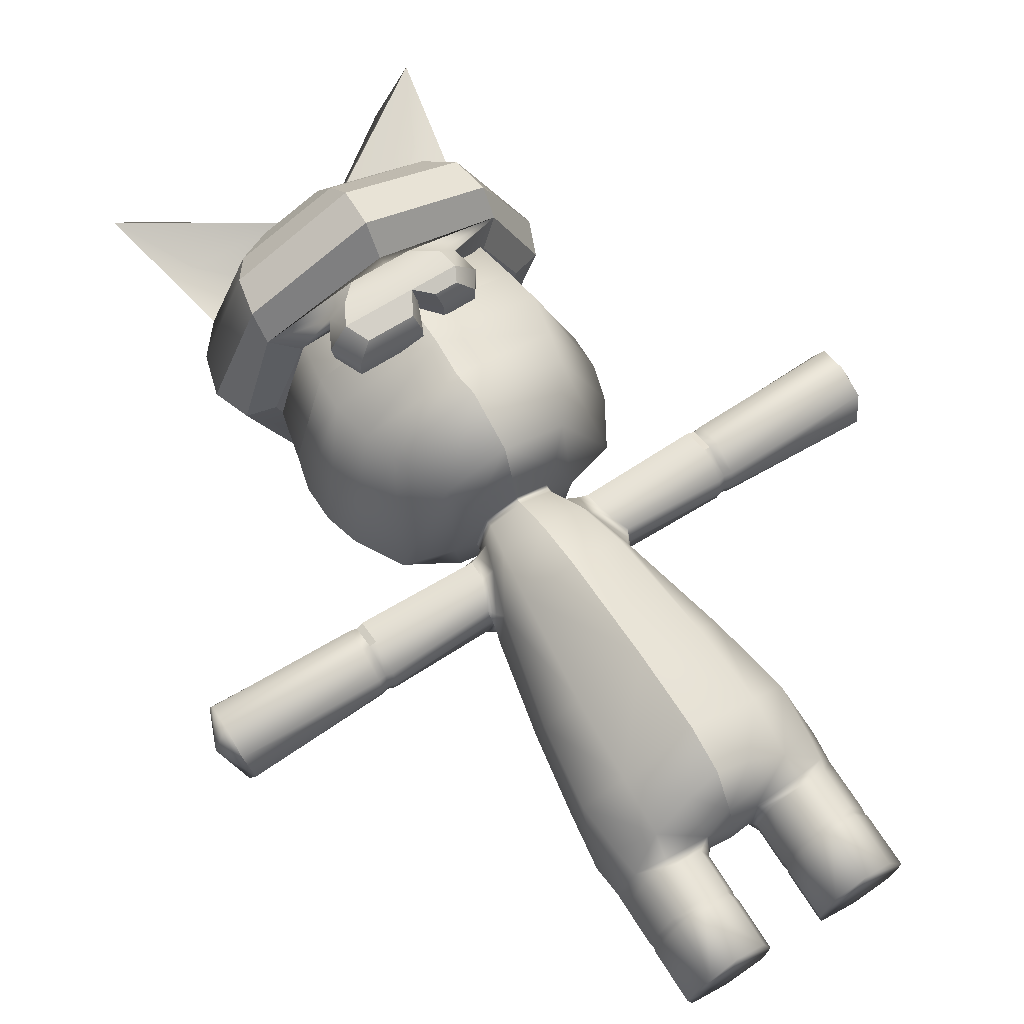
<metadata>
{"format":"obj","ext":"obj","renderer":"f3d","projection":"perspective","resolution":1024,"background":"white","views":[{"elev":67.6,"azim":-32.1,"up":"+Z"}]}
</metadata>
<code>
g default
v -0.8369 7.94 2.111
v 0.5842 7.94 2.111
v -1.043 7.899 1.618
v 0.8209 7.899 1.618
v 0.06183 7.899 1.618
v 0.01481 7.94 2.111
v -0.4759 8.44 1.979
v -1.223 8.384 1.19
v -0 8.384 1.425
v 1.223 8.384 1.19
v 0.2743 8.44 1.979
v -0.04029 8.44 1.979
v -0.6996 8.19 2.119
v -0.8345 8.233 1.618
v -0.01162 8.233 1.618
v 0.4077 8.233 1.618
v 0.5308 8.19 2.119
v 0.01481 8.19 2.119
v -0.8905 7.556 1.618
v -0.07928 7.556 1.618
v -0.1243 7.682 2.04
v -0.6996 7.682 2.04
v 0.2698 7.689 1.618
v 0.2279 7.782 2.04
v 0.6828 7.689 1.618
v 0.5026 7.782 2.04
v 0.8209 7.899 1.842
v 0.6828 7.689 1.842
v 0.2698 7.689 1.842
v 0.06183 7.899 1.842
v -0.07928 7.556 1.842
v -0.8905 7.556 1.842
v -1.074 7.899 1.842
v -0.8905 8.233 1.842
v -1.521 8.634 1.253
v 1.521 8.634 1.253
v 0.7496 8.233 1.842
v -0 8.634 1.773
g Hair skins enemy1
f 1 6 18 13
f 14 15 5 3
f 19 20 31 32
f 27 4 16 37
f 14 3 33 34
f 5 15 16 4
f 23 25 28 29
f 18 6 2 17
f 8 14 34 35
f 8 9 15 14
f 16 15 9 10
f 16 10 36 37
f 12 18 17 11
f 13 18 12 7
f 3 5 20 19
f 20 5 30 31
f 6 1 22 21
f 3 19 32 33
f 5 23 29 30
f 5 4 25 23
f 25 4 27 28
f 2 6 24 26
f 38 9 8 35
f 27 2 26 28
f 24 29 28 26
f 6 30 29 24
f 31 30 6 21
f 32 31 21 22
f 1 33 32 22
f 34 33 1 13
f 35 34 13 7
f 12 38 35 7
f 17 37 36 11
f 2 27 37 17
f 36 38 12 11
f 10 9 38 36
g default
v 1.712 9.817 0
v 2.179 8.899 0.1252
v 1.521 8.482 -1.28
v -0 8.482 -1.806
v -0 8.634 1.773
v 1.521 8.634 1.253
v 2.012 8.482 0.09141
v 1.541 8.899 -1.541
v 0 8.899 -2.179
v -0 8.899 2.179
v 1.541 8.899 1.541
v 1.453 9.347 -1.55
v -0 9.347 -2.191
v -0 9.347 2.191
v 1.453 9.347 1.55
v 1.21 9.744 -1.21
v -0 9.744 -1.712
v 0 9.744 1.712
v 1.21 9.744 1.21
v 0.7478 10.13 -0.7478
v -0 10.13 -1.058
v -0 10.13 1.058
v 0.7478 10.13 0.7478
v -0 10.49 -0
v -0 8.384 0
v -0 8.384 0.8253
v 0.5896 8.384 0.5896
v 0.8253 8.384 -0
v 0.5896 8.384 -0.5896
v -0 8.384 -0.8253
v -0 8.384 -1.478
v 1.223 8.384 -1.243
v 1.668 8.384 0.1195
v 1.223 8.384 1.19
v -0 8.384 1.425
v -0 10.36 0.5266
v 0.3739 10.31 0.3739
v 0.3739 10.31 -0.3739
v -0 10.37 -0.4932
v 2.042 9.387 0.1377
v 0.3739 10.47 -0
v 2.082 11.63 -0
v 1.15 10.06 -0.4979
v 1.043 10.06 -0.03891
v 1.589 10.6 -0.01945
v 1.567 10.68 -0.3776
v 1.403 11.25 -0.04539
v -1.712 9.817 0
v -2.179 8.899 0.1252
v -1.521 8.482 -1.28
v -1.521 8.634 1.253
v -2.012 8.482 0.09141
v -1.541 8.899 -1.541
v -1.541 8.899 1.541
v -1.453 9.347 -1.55
v -1.453 9.347 1.55
v -1.21 9.744 -1.21
v -1.21 9.744 1.21
v -0.7478 10.13 -0.7478
v -0.7478 10.13 0.7478
v -0.5896 8.384 0.5896
v -0.8253 8.384 -0
v -0.5896 8.384 -0.5896
v -1.223 8.384 -1.243
v -1.668 8.384 0.1195
v -1.223 8.384 1.19
v -0.3739 10.31 0.3739
v -0.3739 10.31 -0.3739
v -2.042 9.387 0.1377
v -0.3739 10.47 -0
v -2.082 11.63 -0
v -1.15 10.06 -0.4979
v -1.043 10.06 -0.03891
v -1.589 10.6 -0.01945
v -1.567 10.68 -0.3776
v -1.403 11.25 -0.04539
g skins enemy1 Hat
f 41 42 47 46
f 43 44 49 48
f 44 45 40 49
f 45 41 46 40
f 46 47 51 50
f 48 49 53 52
f 50 51 55 54
f 52 53 57 56
f 54 55 59 58
f 56 57 61 60
f 61 82 75
f 39 54 58 81
f 62 74 75 79
f 62 79 76 77
f 70 71 66 67
f 72 73 64 65
f 69 70 67 68
f 71 72 65 66
f 67 66 63 68
f 45 44 72 71
f 61 75 74 60
f 59 77 76 58
f 40 46 50 78
f 40 78 53 49
f 78 50 54 39
f 53 78 39 57
f 70 41 45 71
f 42 41 70 69
f 43 73 72 44
f 76 79 85 80
f 75 82 83 80
f 39 81 84 80
f 81 58 76
f 57 39 82 61
f 80 83 82 39
f 80 84 81 76
f 80 85 79 75
f 64 63 66 65
f 88 91 47 42
f 43 48 92 89
f 89 92 87 90
f 90 87 91 88
f 91 93 51 47
f 48 52 94 92
f 93 95 55 51
f 52 56 96 94
f 95 97 59 55
f 56 60 98 96
f 98 105 111
f 86 110 97 95
f 62 108 105 74
f 62 77 106 108
f 102 101 100 103
f 104 99 64 73
f 69 68 101 102
f 103 100 99 104
f 101 68 63 100
f 90 103 104 89
f 98 60 74 105
f 59 97 106 77
f 87 107 93 91
f 87 92 94 107
f 107 86 95 93
f 94 96 86 107
f 102 103 90 88
f 42 69 102 88
f 43 89 104 73
f 106 109 114 108
f 105 109 112 111
f 86 109 113 110
f 110 106 97
f 96 98 111 86
f 109 86 111 112
f 109 106 110 113
f 109 105 108 114
f 64 99 100 63
g default
v 1.139 7.619 -1.3
v 1.267 7.876 1.321
v 1.746 7.769 -0.05926
v 0.000664 7.598 -1.754
v 0.000664 7.869 1.7
v 0.000664 7.404 1.753
v 1.306 7.434 1.444
v 1.85 7.339 -0.05962
v 0.000664 7.287 -1.736
v 1.15 7.313 -1.355
v 0.000664 6.607 1.822
v 1.101 6.536 1.529
v 1.721 6.497 -0.05852
v 0.000664 6.73 -1.701
v 1.197 6.689 -1.289
v 0.000664 5.964 1.526
v 0.7658 5.964 1.267
v 1.4 5.947 -0.07032
v 1.02 6.147 -0.9861
v 0.000664 6.126 -1.489
v 0.5399 5.511 0.3381
v 0.000664 5.621 0.6653
v 0.4862 5.517 -0.5157
v 0.000664 5.534 -0.6722
v 0.6599 5.162 0.4606
v 0.000664 5.147 0.9354
v 0.5801 5.161 -0.555
v 0.000664 5.184 -0.771
v 0.000664 4.544 1.122
v 0.8302 4.654 0.379
v 0.7241 4.698 -0.5006
v 0.000664 4.691 -0.9205
v 0.000664 2.404 -1.38
v 1.239 2.363 -0.6887
v 1.362 2.4 -0.05236
v 1.415 1.381 -0.05236
v 0.8574 1.381 -0.6503
v 1.346 1.381 -0.4232
v 0.000664 1.254 0.2954
v 0.3911 0.004448 -0.437
v 0.8574 0.004448 -0.6307
v 0.4696 0.004448 0.4276
v 0.8241 0.004448 0.5797
v 1.416 0.004448 -0.05236
v 1.326 0.004448 -0.4266
v 0.324 1.308 0.4425
v 0.3549 1.411 -0.5977
v 0.000664 1.504 -0.6109
v 0.000664 1.696 1.202
v 0.3899 1.648 1.078
v 0.7404 1.703 -0.854
v 0.000664 2.218 1.39
v 1.303 1.67 -0.5219
v 0.9636 4.534 -0.05236
v 0.8574 0.6363 -0.6307
v 1.326 0.6363 -0.4266
v 1.416 0.6363 -0.05236
v 0.8241 0.6363 0.5797
v 0.4696 0.6363 0.4276
v 0.3911 0.6363 -0.437
v 4.15 4.793 -0.4512
v 4.099 4.666 -0.1075
v 4.153 4.803 0.3189
v 4.146 5.165 0.4396
v 4.143 5.493 0.3207
v 4.144 5.651 -0.1212
v 4.14 5.491 -0.4411
v 4.142 5.164 -0.5601
v 4.335 5.162 -0.08742
v 0.4545 5.738 -0.3563
v 0.000664 5.749 -0.5781
v 0.000664 5.723 0.6265
v 0.4138 5.734 0.4687
v 0.5491 5.729 -0.04203
v 0.7836 5.43 0.2952
v 0.8468 5.478 -0.4441
v 0.9215 5.161 -0.4441
v 0.9677 4.828 -0.344
v 0.8888 4.799 -0.02661
v 0.9442 4.828 0.3255
v 0.8063 5.162 0.3883
v 2.214 4.767 -0.1304
v 2.214 4.809 -0.3356
v 2.214 5.159 -0.5116
v 2.214 5.488 -0.3624
v 2.214 5.587 -0.1071
v 2.214 5.159 0.393
v 2.214 4.809 0.1664
v 0.000664 6.978 1.646
v 1.212 6.945 1.455
v 1.839 6.907 -0.05909
v 1.198 6.996 -1.345
v 0.000664 6.995 -1.733
v 1.306 2.288 0.5105
v 0.000664 1.257 -0.07845
v 0.2596 1.28 -0.06771
v 0.3265 0.6363 -0.06982
v 0.3265 0.004448 -0.06982
v 0.8241 1.214 0.5797
v 1.416 1.214 -0.05236
v 1.326 1.214 -0.4266
v 0.8574 1.214 -0.6307
v 0.3265 1.218 -0.06982
v 0.4696 1.215 0.4276
v 0.8465 2.214 0.9946
v 0.6311 4.546 0.9602
v 0.5225 5.168 0.8088
v 0.4022 5.628 0.4977
v 0.6439 5.574 -0.05034
v 1.159 0.004448 0.5122
v 1.159 0.6363 0.5122
v 1.181 1.244 0.4391
v 1.217 1.371 0.4569
v 0.5595 5.628 -0.03693
v 0.4374 5.628 -0.3782
v 0.000664 5.625 -0.5407
v 0.3911 1.214 -0.437
v 0.000664 3.198 1.339
v 0.7858 3.209 0.9956
v 1.149 3.301 0.3952
v 1.005 3.526 -0.6511
v 0.000664 3.397 -1.318
v 0.8574 0.7418 -0.6307
v 1.326 0.7417 -0.4266
v 1.416 0.7416 -0.05236
v 1.159 0.7417 0.5122
v 0.8241 0.7417 0.5797
v 0.4696 0.7418 0.4276
v 0.3265 0.7424 -0.06982
v 0.3911 0.7416 -0.437
v 0.8578 0.6837 -0.6145
v 1.314 0.6836 -0.4159
v 1.402 0.6836 -0.05236
v 1.154 0.6836 0.4978
v 0.8294 0.6836 0.5635
v 0.4827 0.6837 0.4179
v 0.3411 0.6839 -0.06864
v 0.4039 0.6836 -0.426
v 2.295 5.467 -0.3439
v 2.295 5.561 -0.1042
v 2.295 5.463 0.2253
v 2.295 5.16 0.3636
v 2.296 4.834 0.1548
v 2.294 4.792 -0.125
v 2.295 4.833 -0.3197
v 2.295 5.16 -0.4822
v 2.388 5.482 -0.3606
v 2.389 5.582 -0.1069
v 2.389 5.478 0.2419
v 2.389 5.159 0.3864
v 2.389 4.816 0.1702
v 2.386 4.769 -0.1277
v 2.389 4.815 -0.3363
v 2.389 5.159 -0.5051
v 0.7165 5.807 -0.623
v 0.000664 5.837 -0.9782
v 0.000664 5.791 0.9472
v 0.5542 5.785 0.7475
v 0.7998 5.777 -0.05809
v 0.6555 5.467 -0.4843
v 0.8581 5.542 -0.05075
v 0.6889 5.453 0.3081
v 0.7442 5.164 0.4048
v 0.887 4.737 0.3207
v 0.9198 4.698 -0.028
v 0.8418 4.77 -0.4076
v 0.7451 5.163 -0.4614
v 0.4022 5.676 0.4687
v 0.5491 5.674 -0.04203
v 0.4545 5.678 -0.3563
v 0.000664 5.681 -0.5781
v 0.000664 5.67 0.6265
v 0.3763 1.423 0.7073
v 0.000664 1.389 0.6487
v 0.000664 1.753 -1.002
v 1.202 3.389 -0.05236
v 1.453 1.742 -0.05236
v 1.26 1.693 0.4799
v 0.8584 0.004448 0.007926
v 0.8399 1.566 0.739
v 0.8645 1.324 0.5223
v 0.6711 2.37 -1.069
v 0.5759 3.449 -1.086
v 0.4095 4.712 -0.788
v 0.3336 5.173 -0.6782
v 0.000664 5.39 -0.6821
v 0.3076 5.385 -0.6474
v 0.000664 1.65 -0.8548
v 0.3694 1.561 -0.7875
v -1.137 7.619 -1.3
v -1.266 7.876 1.321
v -1.745 7.769 -0.05926
v -1.305 7.434 1.444
v -1.849 7.339 -0.05962
v -1.149 7.313 -1.355
v -1.099 6.536 1.529
v -1.72 6.497 -0.05852
v -1.195 6.727 -1.289
v -0.7644 5.964 1.267
v -1.398 5.947 -0.07032
v -1.019 6.147 -0.9861
v -0.5385 5.511 0.3381
v -0.4849 5.517 -0.5157
v -0.6586 5.162 0.4606
v -0.5788 5.161 -0.555
v -0.8288 4.654 0.379
v -0.7228 4.698 -0.5006
v -1.238 2.363 -0.6887
v -1.361 2.4 -0.05236
v -1.414 1.381 -0.05236
v -0.8561 1.381 -0.6503
v -1.345 1.381 -0.4232
v -0.3898 0.004448 -0.437
v -0.8561 0.004448 -0.6307
v -0.4682 0.004448 0.4276
v -0.8228 0.004448 0.5797
v -1.415 0.004448 -0.05236
v -1.325 0.004448 -0.4266
v -0.3227 1.308 0.4425
v -0.3536 1.411 -0.5977
v -0.3885 1.648 1.078
v -0.7391 1.703 -0.854
v -1.301 1.67 -0.5219
v -0.9623 4.534 -0.05236
v -0.8561 0.6363 -0.6307
v -1.325 0.6363 -0.4266
v -1.415 0.6363 -0.05236
v -0.8228 0.6363 0.5797
v -0.4682 0.6363 0.4276
v -0.3898 0.6363 -0.437
v -4.149 4.793 -0.4512
v -4.098 4.666 -0.1075
v -4.152 4.803 0.3189
v -4.145 5.165 0.4396
v -4.141 5.493 0.3207
v -4.143 5.651 -0.1212
v -4.138 5.491 -0.4411
v -4.141 5.164 -0.5601
v -4.334 5.162 -0.08742
v -0.4531 5.738 -0.3563
v -0.4125 5.734 0.4687
v -0.5478 5.729 -0.04203
v -0.8455 5.478 -0.4441
v -0.9202 5.161 -0.4441
v -0.9664 4.828 -0.344
v -0.8875 4.799 -0.02661
v -0.9429 4.828 0.3255
v -0.805 5.162 0.3883
v -0.7823 5.43 0.2952
v -2.213 4.767 -0.1304
v -2.213 4.809 -0.3356
v -2.213 5.159 -0.5116
v -2.213 5.488 -0.3624
v -2.213 5.484 0.2439
v -2.213 5.159 0.393
v -2.213 4.809 0.1664
v -1.211 6.945 1.455
v -1.838 6.907 -0.05909
v -1.197 6.996 -1.345
v -1.305 2.288 0.5105
v -0.2582 1.28 -0.06771
v -0.3252 0.6363 -0.06982
v -0.3252 0.004448 -0.06982
v -0.8228 1.214 0.5797
v -1.415 1.214 -0.05236
v -1.325 1.214 -0.4266
v -0.8561 1.214 -0.6307
v -0.3252 1.218 -0.06982
v -0.4682 1.215 0.4276
v -0.8452 2.214 0.9946
v -0.6298 4.546 0.9602
v -0.5212 5.168 0.8088
v -0.4008 5.628 0.4977
v -0.6426 5.574 -0.05034
v -1.158 0.004448 0.5122
v -1.158 0.6363 0.5122
v -1.18 1.244 0.4391
v -1.215 1.371 0.4569
v -0.5582 5.628 -0.03693
v -0.436 5.628 -0.3782
v -0.3898 1.214 -0.437
v -0.7844 3.209 0.9956
v -1.148 3.301 0.3952
v -1.004 3.526 -0.6511
v -0.8561 0.7418 -0.6307
v -1.325 0.7417 -0.4266
v -1.415 0.7416 -0.05236
v -1.158 0.7417 0.5122
v -0.8228 0.7417 0.5797
v -0.4682 0.7418 0.4276
v -0.3252 0.7424 -0.06982
v -0.3898 0.7416 -0.437
v -0.8565 0.6837 -0.6145
v -1.312 0.6836 -0.4159
v -1.4 0.6836 -0.05236
v -1.153 0.6836 0.4978
v -0.828 0.6836 0.5635
v -0.4813 0.6837 0.4179
v -0.3398 0.6839 -0.06864
v -0.4026 0.6836 -0.426
v -2.294 5.467 -0.3439
v -2.294 5.561 -0.1042
v -2.294 5.463 0.2253
v -2.294 5.16 0.3636
v -2.294 4.834 0.1548
v -2.293 4.792 -0.125
v -2.294 4.833 -0.3197
v -2.294 5.16 -0.4822
v -2.387 5.482 -0.3606
v -2.387 5.582 -0.1069
v -2.387 5.478 0.2419
v -2.387 5.159 0.3864
v -2.388 4.816 0.1702
v -2.385 4.769 -0.1277
v -2.388 4.815 -0.3363
v -2.387 5.159 -0.5051
v -0.7152 5.807 -0.623
v -0.5528 5.785 0.7475
v -0.7985 5.777 -0.05809
v -0.6542 5.467 -0.4843
v -0.8568 5.542 -0.05075
v -0.6876 5.453 0.3081
v -0.7429 5.164 0.4048
v -0.8857 4.737 0.3207
v -0.9185 4.698 -0.028
v -0.8405 4.77 -0.4076
v -0.7437 5.163 -0.4614
v -0.4008 5.676 0.4687
v -0.5478 5.674 -0.04203
v -0.4531 5.678 -0.3563
v -0.375 1.423 0.7073
v -1.201 3.389 -0.05236
v -1.452 1.742 -0.05236
v -1.259 1.693 0.4799
v -0.857 0.004448 0.007926
v -0.8386 1.566 0.739
v -0.8632 1.324 0.5223
v -0.6697 2.37 -1.069
v -0.5746 3.449 -1.086
v -0.4082 4.712 -0.788
v -0.3322 5.173 -0.6782
v -0.3063 5.385 -0.6474
v -0.3681 1.561 -0.7875
v 0.000664 9.578 -0.03025
v 1.059 8.295 -1.211
v 1.614 8.353 -0.05717
v 1.179 8.444 1.227
v 0.000664 8.422 1.579
v -1.178 8.444 1.227
v -1.613 8.353 -0.05717
v -1.058 8.295 -1.211
v 0.000664 8.265 -1.634
v -0.6364 8.951 -0.881
v -0.9287 9.259 -0.05652
v -0.6865 9.037 0.7002
v 0.000664 9.201 0.9724
v 0.6879 9.037 0.7002
v 0.93 9.259 -0.05652
v 0.6377 8.951 -0.881
v 0.000664 9.171 -0.991
v 0.9952 5.526 -0.05034
v 0.9952 5.526 -0.05034
v 0.7836 5.43 0.2952
v 0.7836 5.43 0.2952
v 2.214 5.484 0.2439
v -0.9938 5.526 -0.05034
v -0.9938 5.526 -0.05034
v -0.7823 5.43 0.2952
v -0.7823 5.43 0.2952
v -2.213 5.587 -0.1071
g skins enemy1 Body
f 120 203 204 121
f 121 204 205 122
f 207 123 124 206
f 125 130 131 126
f 126 131 132 127
f 134 128 129 133
f 269 270 134 133
f 131 272 273 132
f 130 271 272 131
f 136 140 221 222
f 299 301 137 141
f 140 143 220 221
f 298 299 141 145
f 303 165 151 161
f 169 170 159 155
f 171 158 159 170
f 153 209 210 160
f 154 174 169 155
f 173 211 212 156
f 172 173 156 157
f 288 153 160 287
f 167 152 151 165
f 167 148 149 291
f 167 291 150 152
f 178 177 176 183
f 179 178 183 180
f 180 183 182 181
f 183 176 175 182
f 141 137 274 281
f 145 141 281 280
f 168 145 280 279
f 144 168 279 278
f 139 144 278 277
f 276 135 139 277
f 261 262 180 181
f 268 261 181 182
f 175 267 268 182
f 176 266 267 175
f 177 265 266 176
f 178 264 265 177
f 179 263 264 178
f 262 263 179 180
f 197 196 193 192
f 198 197 192 191
f 191 190 199 198
f 190 475 200 199
f 201 479 189 195
f 202 201 195 194
f 202 194 193 196
f 203 125 126 204
f 204 126 127 205
f 128 207 206 129
f 205 206 124 122
f 127 129 206 205
f 127 132 133 129
f 273 269 133 132
f 224 225 172 157
f 294 295 227 292
f 209 162 161 210
f 212 211 174 154
f 225 248 249 172
f 246 247 171 170
f 245 246 170 169
f 250 251 211 173
f 249 250 173 172
f 232 233 220 143
f 235 297 298 145
f 168 290 235 145
f 144 220 233 234
f 221 220 144 139
f 222 221 139 135
f 286 282 187 186
f 137 223 275 274
f 223 135 276 275
f 171 225 224 158
f 247 248 225 171
f 292 227 150 291
f 208 292 291 149
f 164 219 166 163
f 284 285 185 184
f 184 188 283 284
f 282 283 188 187
f 137 138 230 229
f 252 245 169 174
f 251 252 174 211
f 226 214 150 227
f 152 150 214 215
f 215 216 151 152
f 216 231 161 151
f 161 231 217 210
f 213 226 227 295
f 217 218 160 210
f 158 224 157 293
f 229 228 223 137
f 135 223 228 222
f 275 276 478 476
f 475 190 274 275
f 281 274 190 191
f 280 281 191 192
f 279 280 192 193
f 194 278 279 193
f 277 278 194 195
f 276 277 195 477
f 219 233 232 166
f 234 233 219 208
f 235 290 149 148
f 296 297 235 148
f 216 215 238 237
f 214 239 238 215
f 214 226 240 239
f 241 240 226 213
f 213 218 242 241
f 218 217 243 242
f 231 244 243 217
f 231 216 237 244
f 237 238 246 245
f 238 239 247 246
f 239 240 248 247
f 249 248 240 241
f 241 242 250 249
f 242 243 251 250
f 243 244 252 251
f 244 237 245 252
f 199 200 254 253
f 257 256 201 202
f 258 257 202 196
f 259 258 196 197
f 260 259 197 198
f 198 199 253 260
f 253 254 262 261
f 254 255 263 262
f 264 263 255 256
f 265 264 256 257
f 266 265 257 258
f 267 266 258 259
f 268 267 259 260
f 260 253 261 268
f 185 270 269 184
f 272 271 186 187
f 273 272 187 188
f 184 269 273 188
f 228 283 282 222
f 284 283 228 229
f 229 230 285 284
f 136 222 282 286
f 116 119 120 121
f 117 116 121 122
f 124 115 117 122
f 123 118 115 124
f 288 287 164 163
f 165 296 148 167
f 144 234 290 168
f 149 290 234 208
f 294 292 208 219
f 158 293 155 159
f 157 156 212 293
f 293 212 154 155
f 164 287 294 219
f 160 295 294 287
f 213 295 160 218
f 296 165 289 147
f 297 296 147 236
f 298 297 236 146
f 142 299 298 146
f 301 299 142 300
f 137 301 300 138
f 302 303 161 162
f 289 165 303 302
f 120 307 371 203
f 307 308 372 371
f 207 373 309 123
f 125 310 313 130
f 310 311 314 313
f 134 315 312 128
f 431 315 134 270
f 313 314 433 432
f 130 313 432 271
f 136 387 386 140
f 455 319 317 456
f 140 386 385 143
f 454 321 319 455
f 457 334 325 336
f 339 328 332 340
f 341 340 332 331
f 153 333 375 209
f 327 328 339 344
f 343 329 377 376
f 342 330 329 343
f 288 445 333 153
f 337 336 325 326
f 337 447 323 322
f 337 326 324 447
f 348 353 346 347
f 349 350 353 348
f 350 351 352 353
f 353 352 345 346
f 319 441 434 317
f 321 440 441 319
f 338 439 440 321
f 320 438 439 338
f 318 437 438 320
f 436 437 318 316
f 423 351 350 424
f 430 352 351 423
f 345 352 430 429
f 346 345 429 428
f 347 346 428 427
f 348 347 427 426
f 349 348 426 425
f 424 350 349 425
f 365 359 360 364
f 366 358 359 365
f 358 366 367 357
f 480 484 368 363
f 369 362 363 368
f 370 361 362 369
f 370 364 360 361
f 203 371 310 125
f 371 372 311 310
f 128 312 373 207
f 372 308 309 373
f 311 372 373 312
f 311 312 315 314
f 433 314 315 431
f 389 330 342 390
f 450 448 392 451
f 209 375 334 162
f 377 327 344 376
f 390 342 411 410
f 408 340 341 409
f 407 339 340 408
f 412 343 376 413
f 411 342 343 412
f 232 143 385 396
f 398 321 454 453
f 338 321 398 446
f 320 397 396 385
f 386 318 320 385
f 387 316 318 386
f 286 186 355 442
f 317 434 435 388
f 388 435 436 316
f 341 331 389 390
f 409 341 390 410
f 448 447 324 392
f 374 323 447 448
f 335 163 166 384
f 444 354 185 285
f 354 444 443 356
f 442 355 356 443
f 317 394 230 138
f 414 344 339 407
f 413 376 344 414
f 391 392 324 379
f 326 380 379 324
f 380 326 325 381
f 381 325 334 395
f 334 375 382 395
f 378 451 392 391
f 382 375 333 383
f 331 449 330 389
f 394 317 388 393
f 316 387 393 388
f 435 481 483 436
f 480 435 434 357
f 441 358 357 434
f 440 359 358 441
f 439 360 359 440
f 361 360 439 438
f 437 362 361 438
f 436 482 362 437
f 384 166 232 396
f 397 374 384 396
f 398 322 323 446
f 452 322 398 453
f 381 399 400 380
f 379 380 400 401
f 379 401 402 391
f 403 378 391 402
f 378 403 404 383
f 383 404 405 382
f 395 382 405 406
f 395 406 399 381
f 399 407 408 400
f 400 408 409 401
f 401 409 410 402
f 411 403 402 410
f 403 411 412 404
f 404 412 413 405
f 405 413 414 406
f 406 414 407 399
f 367 415 416 484
f 419 370 369 418
f 420 364 370 419
f 421 365 364 420
f 422 366 365 421
f 366 422 415 367
f 415 423 424 416
f 416 424 425 417
f 426 418 417 425
f 427 419 418 426
f 428 420 419 427
f 429 421 420 428
f 430 422 421 429
f 422 430 423 415
f 185 354 431 270
f 432 355 186 271
f 433 356 355 432
f 354 356 433 431
f 393 387 442 443
f 444 394 393 443
f 394 444 285 230
f 136 286 442 387
f 305 307 120 119
f 306 308 307 305
f 309 308 306 304
f 123 309 304 118
f 288 163 335 445
f 336 337 322 452
f 320 338 446 397
f 323 374 397 446
f 450 384 374 448
f 331 332 328 449
f 330 449 377 329
f 449 328 327 377
f 335 384 450 445
f 333 445 450 451
f 378 383 333 451
f 452 147 289 336
f 453 236 147 452
f 454 146 236 453
f 142 146 454 455
f 456 300 142 455
f 317 138 300 456
f 302 162 334 457
f 289 302 457 336
f 473 474 458 472
f 462 463 305 119
f 463 464 306 305
f 464 465 304 306
f 118 304 465 466
f 115 459 460 117
f 116 461 462 119
f 117 460 461 116
f 458 470 471 472
f 469 470 458 468
f 467 468 458 474
f 118 466 459 115
f 468 467 465 464
f 469 468 464 463
f 470 469 463 462
f 462 461 471 470
f 461 460 472 471
f 460 459 473 472
f 459 466 474 473
f 466 465 467 474
f 357 367 484 480
f 200 475 189 479
f 200 479 255 254
f 479 201 256 255
f 368 484 416 417
f 369 368 417 418

</code>
